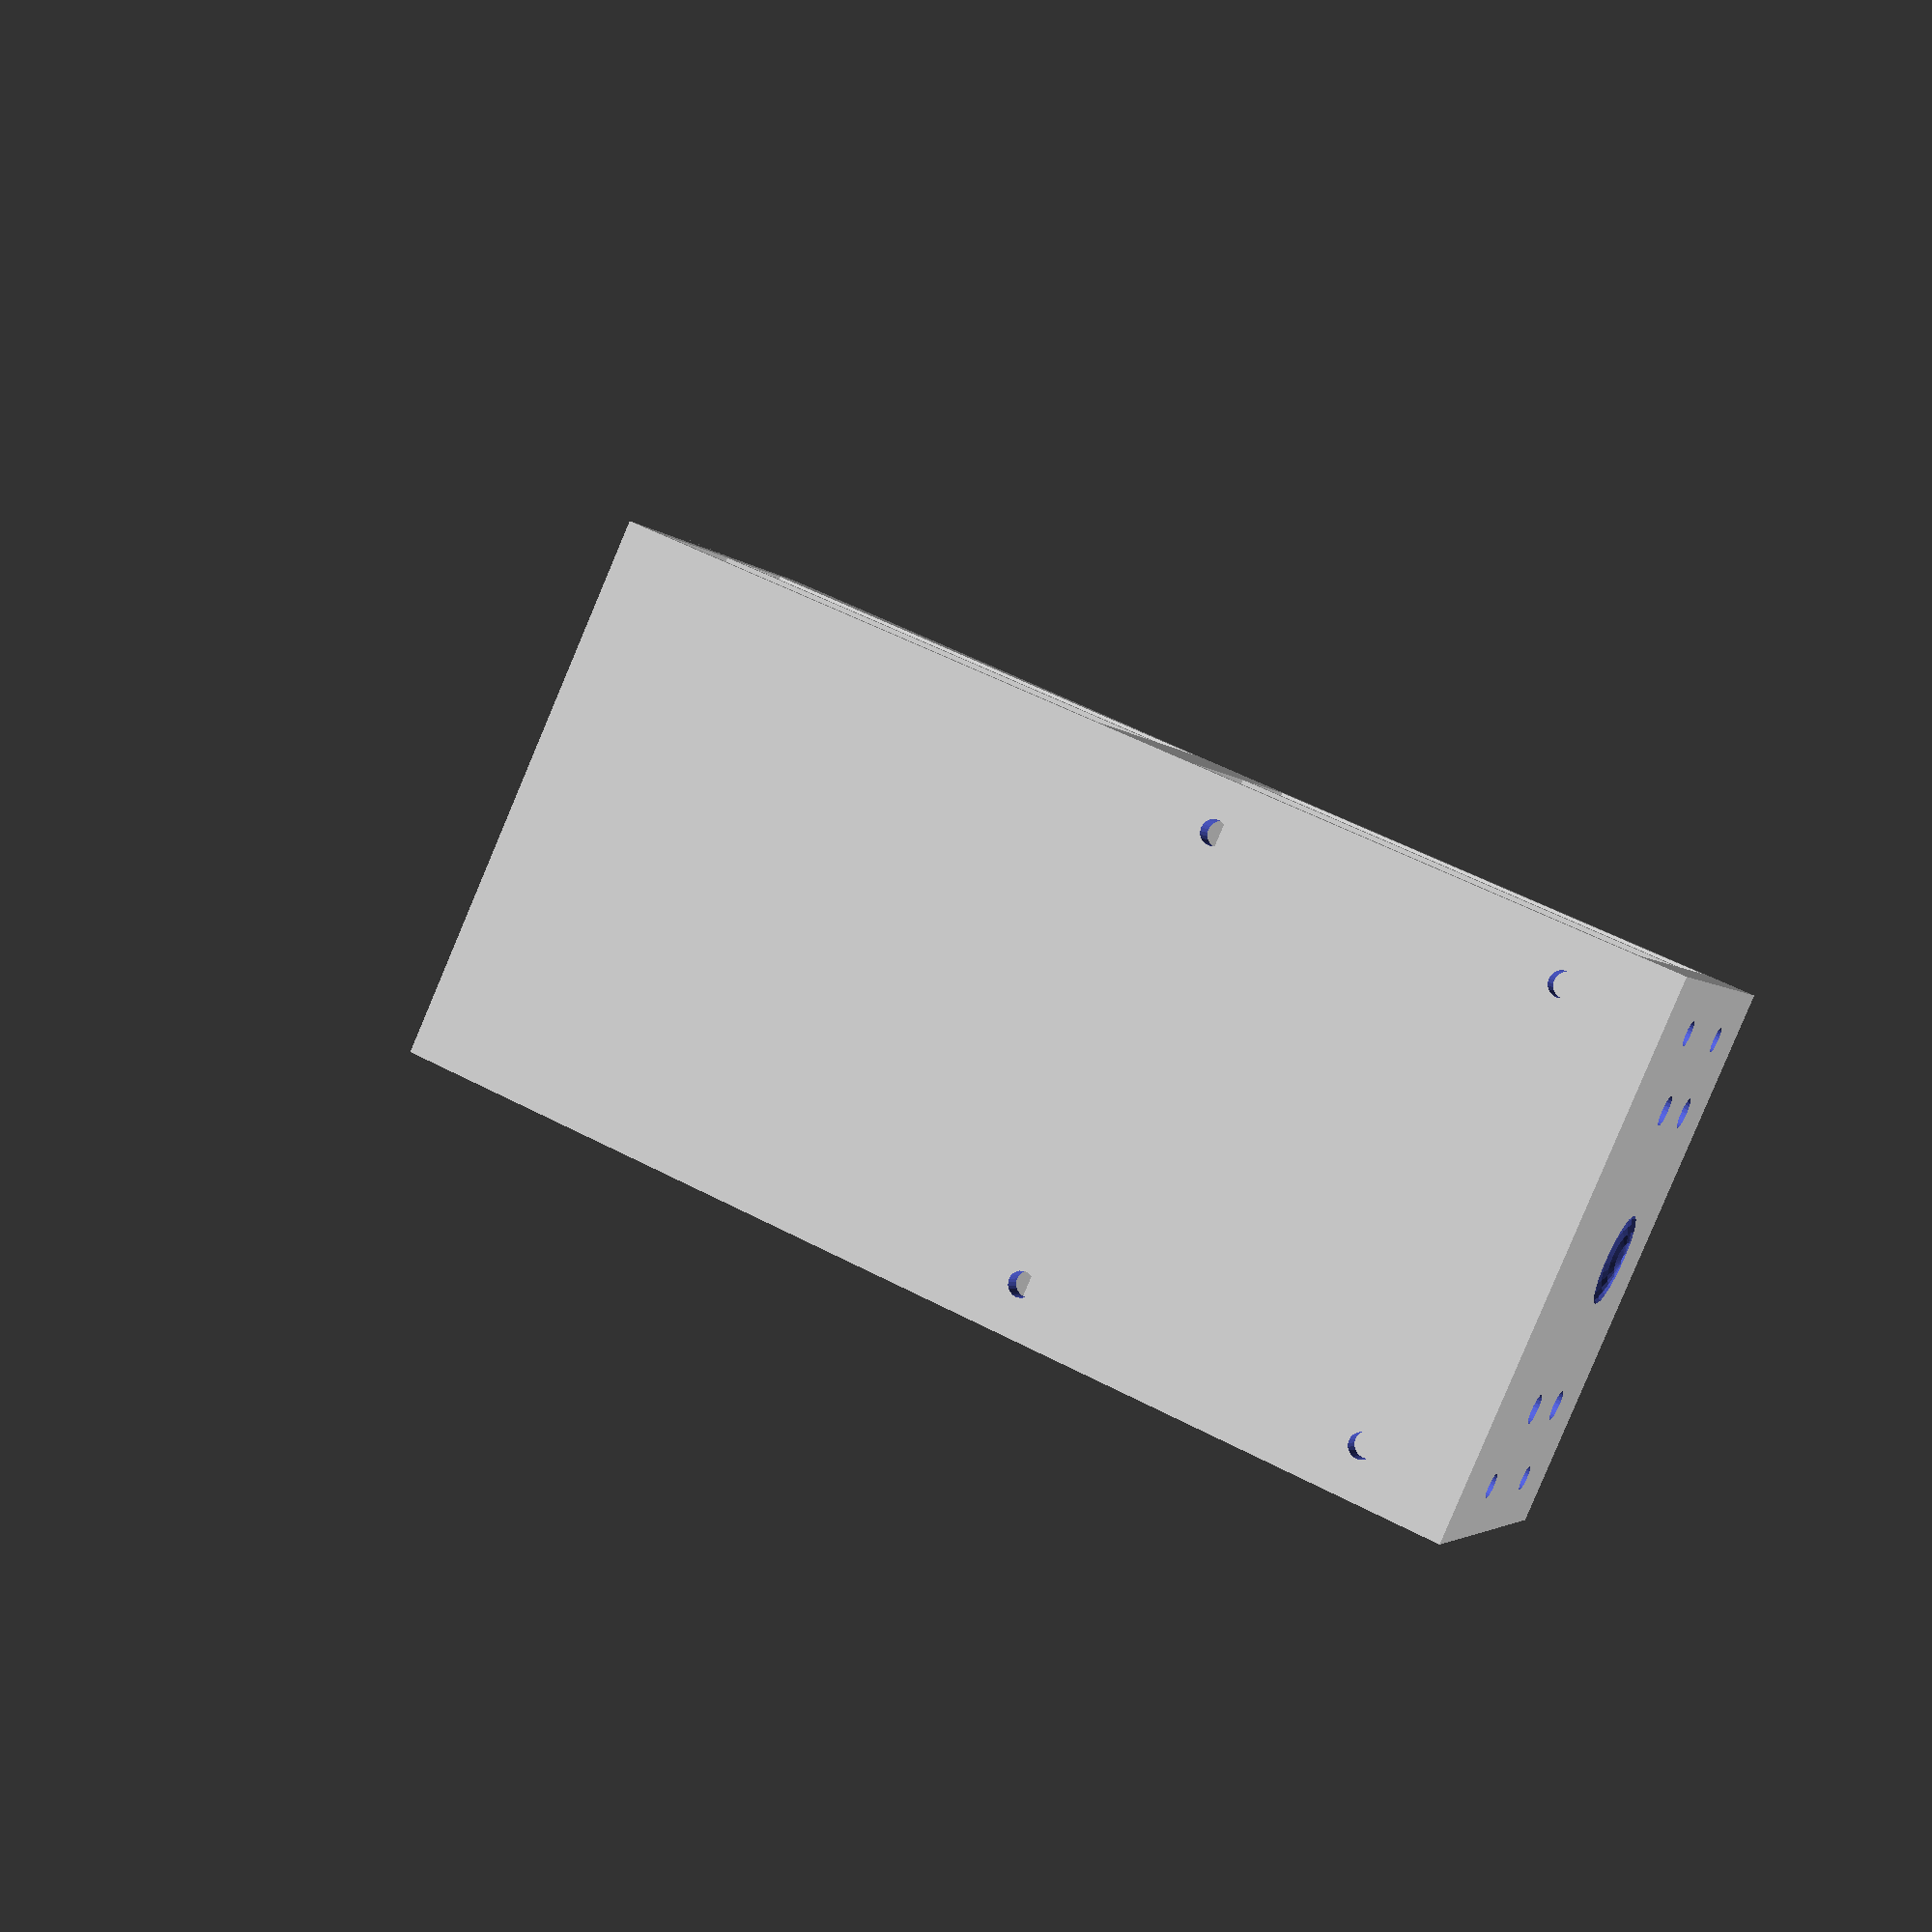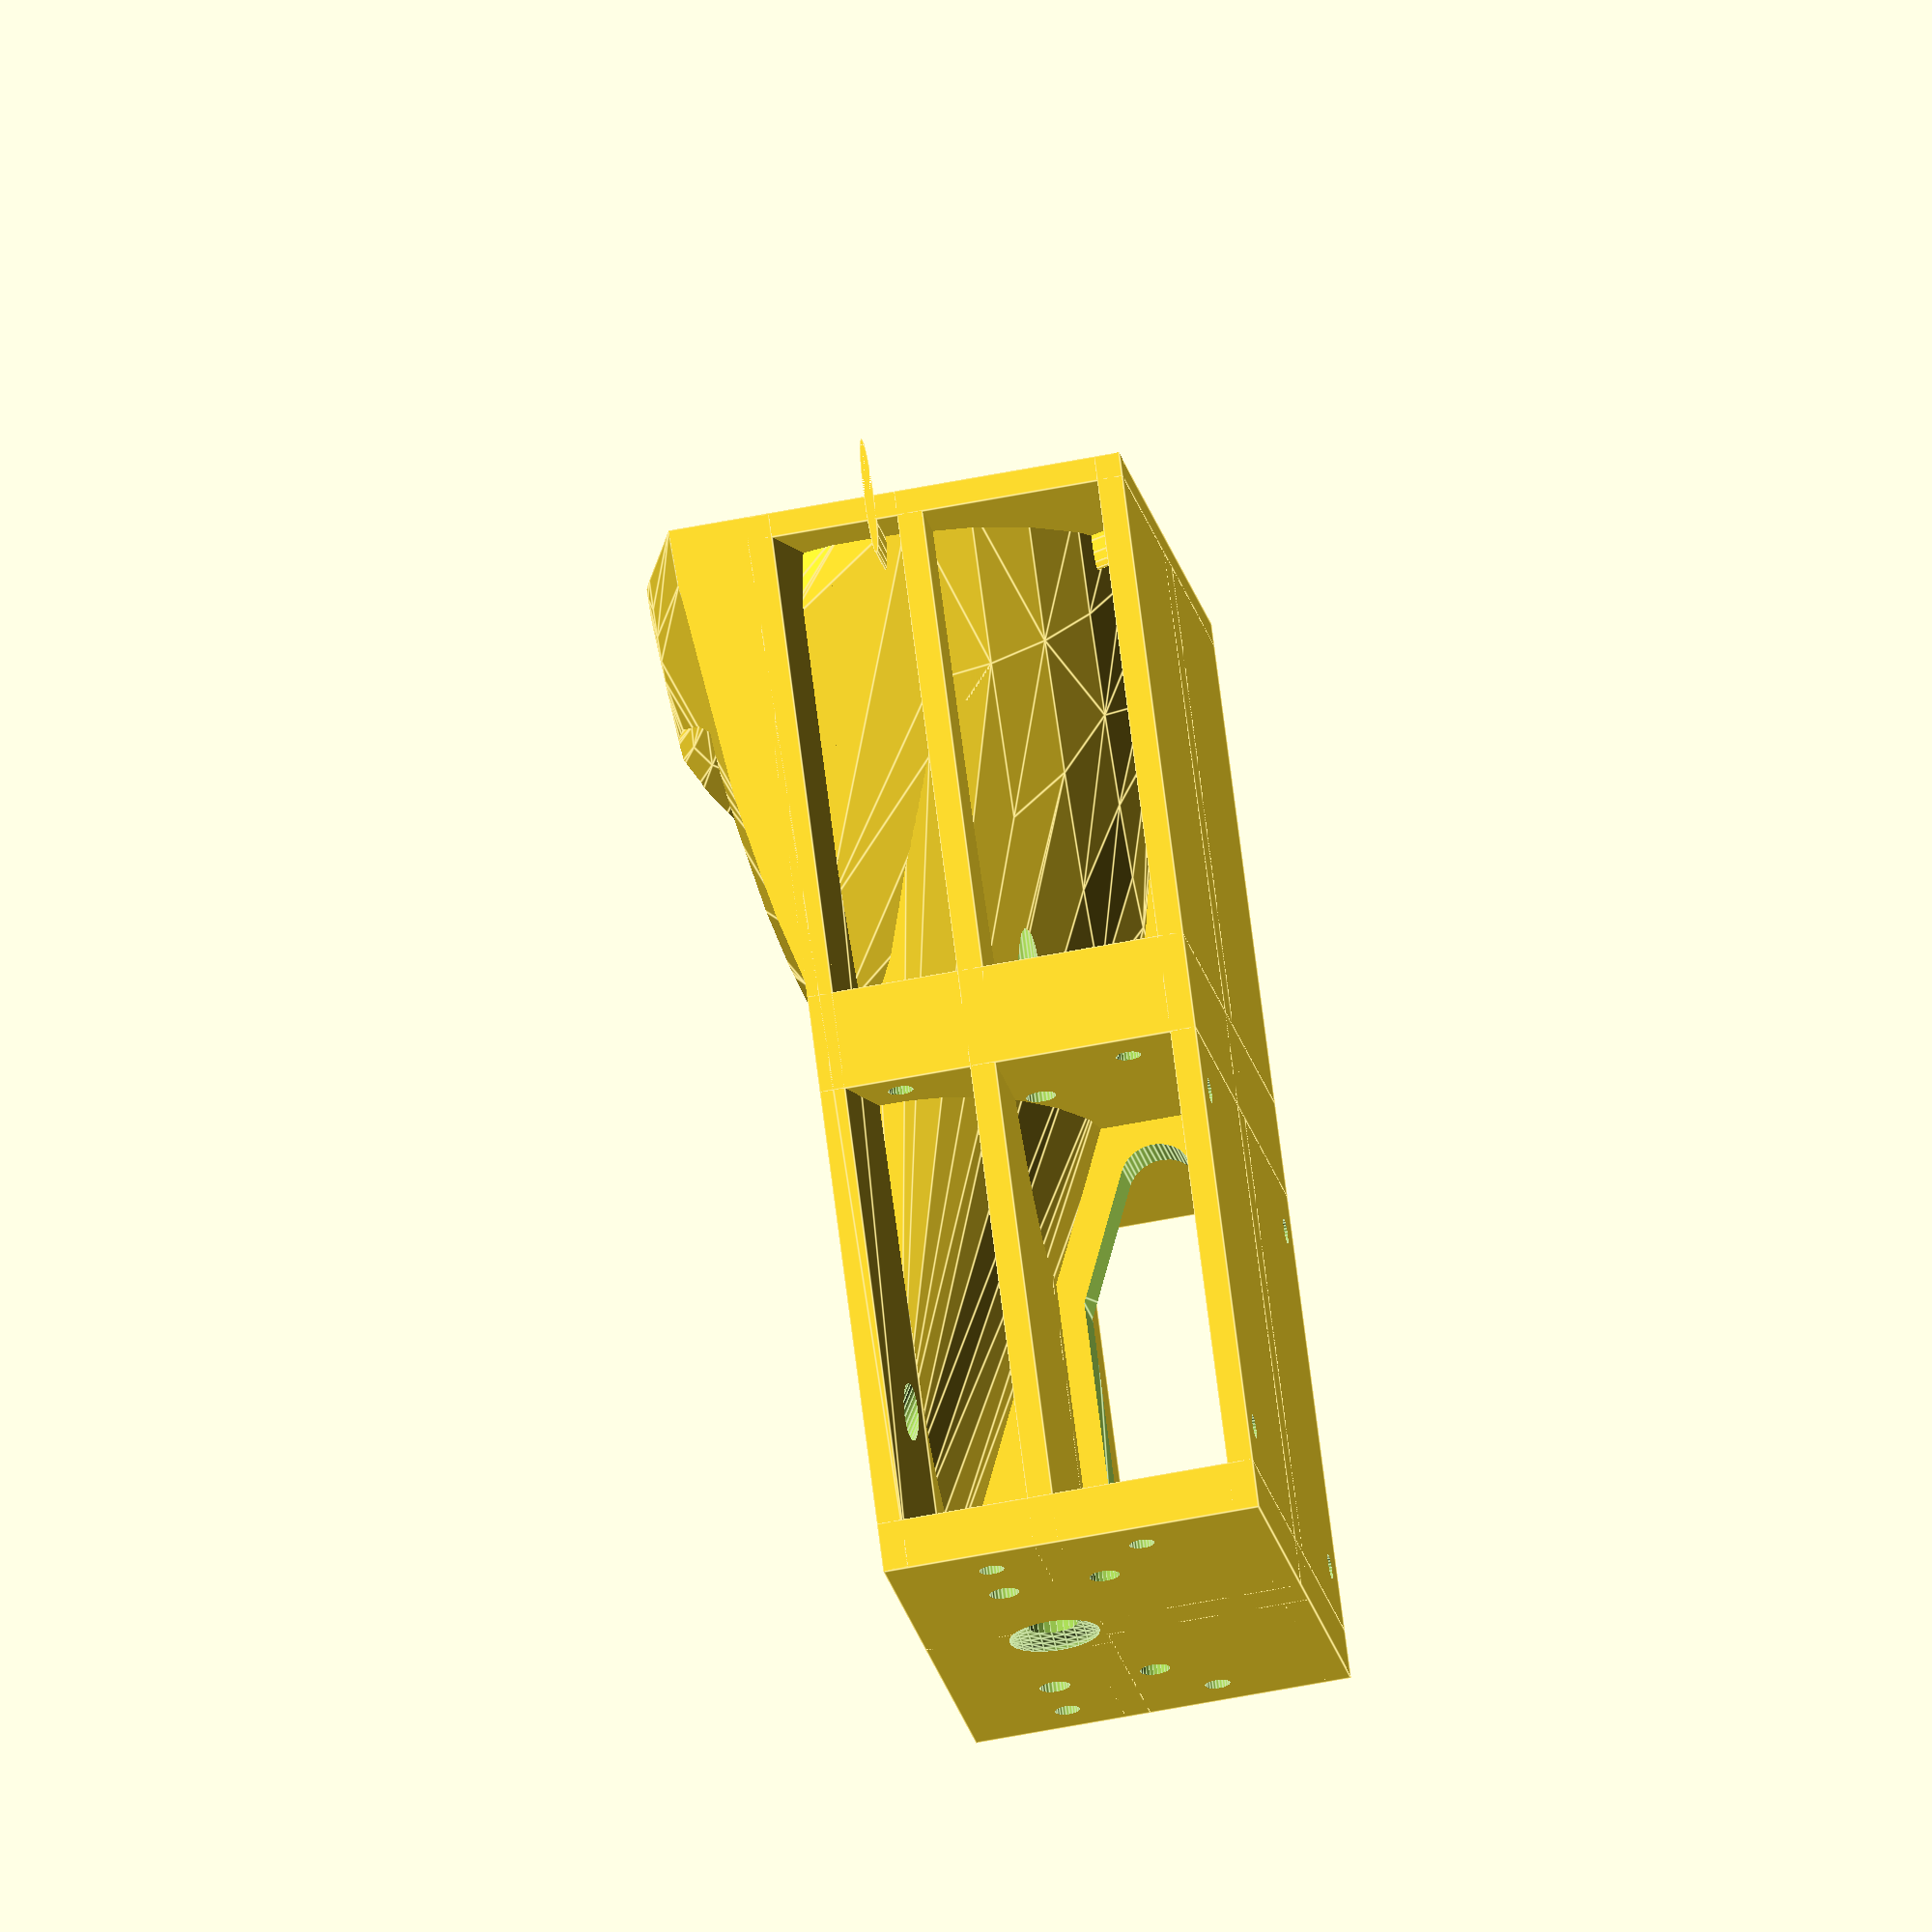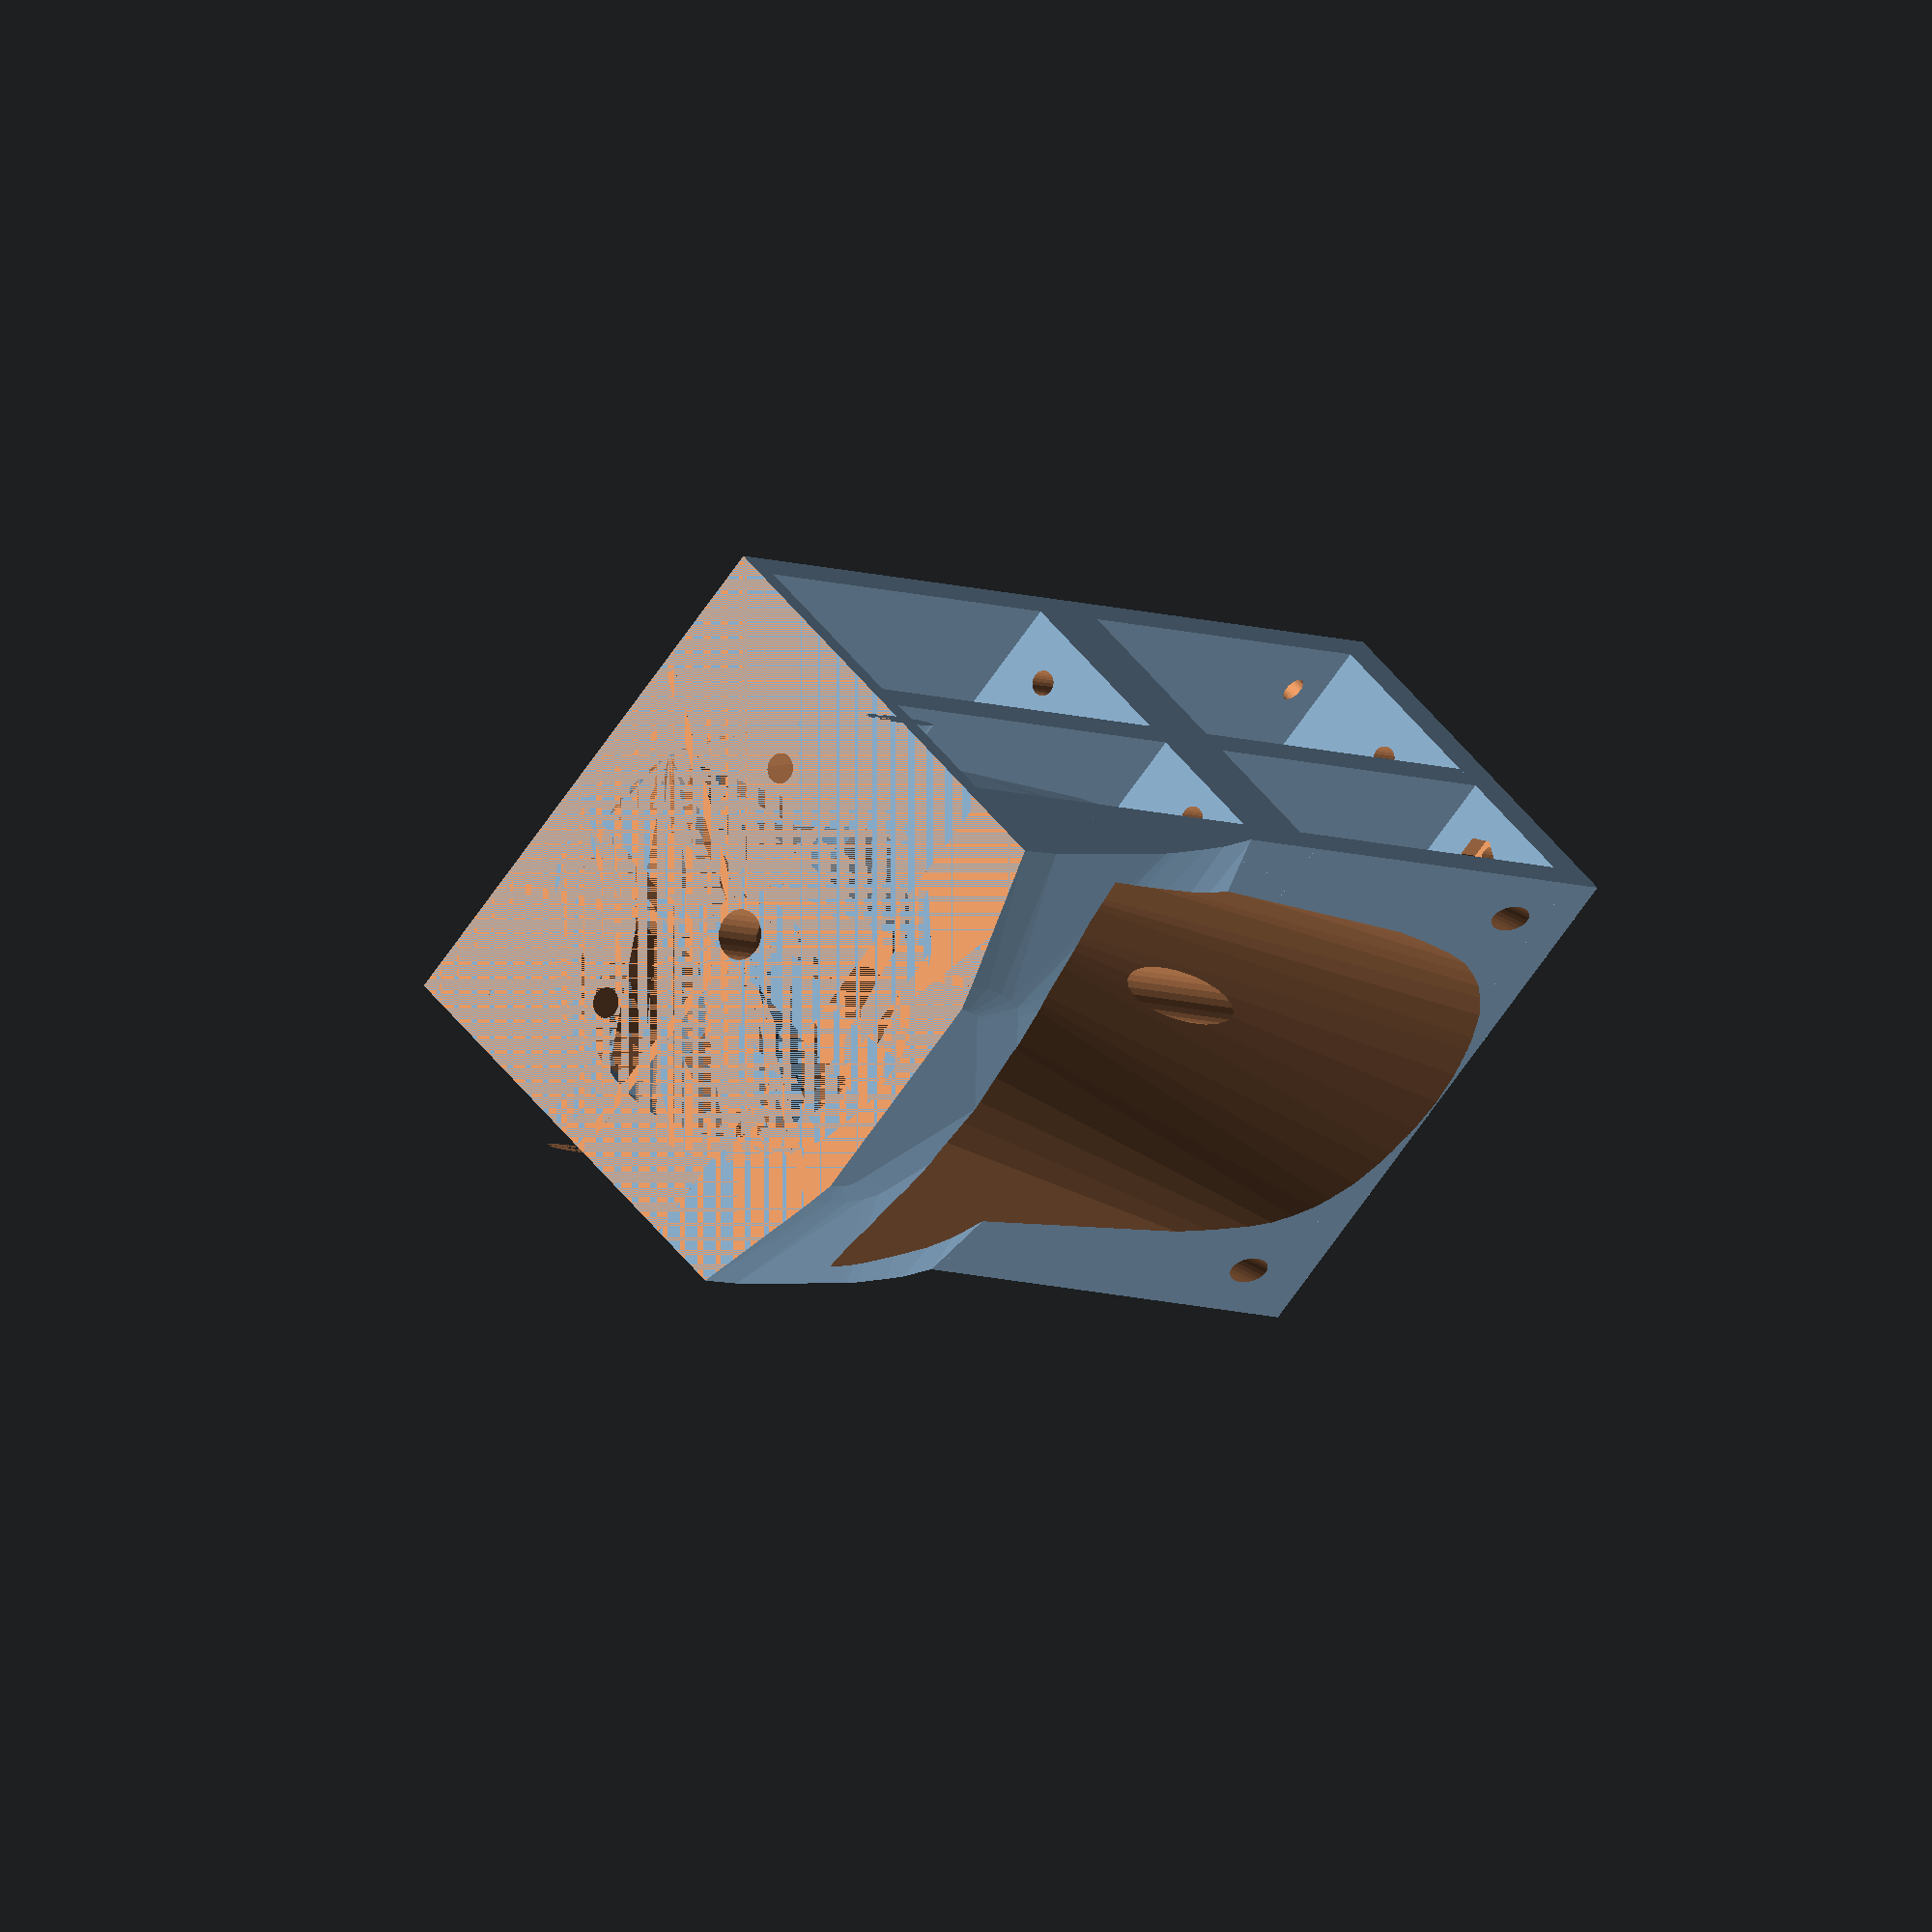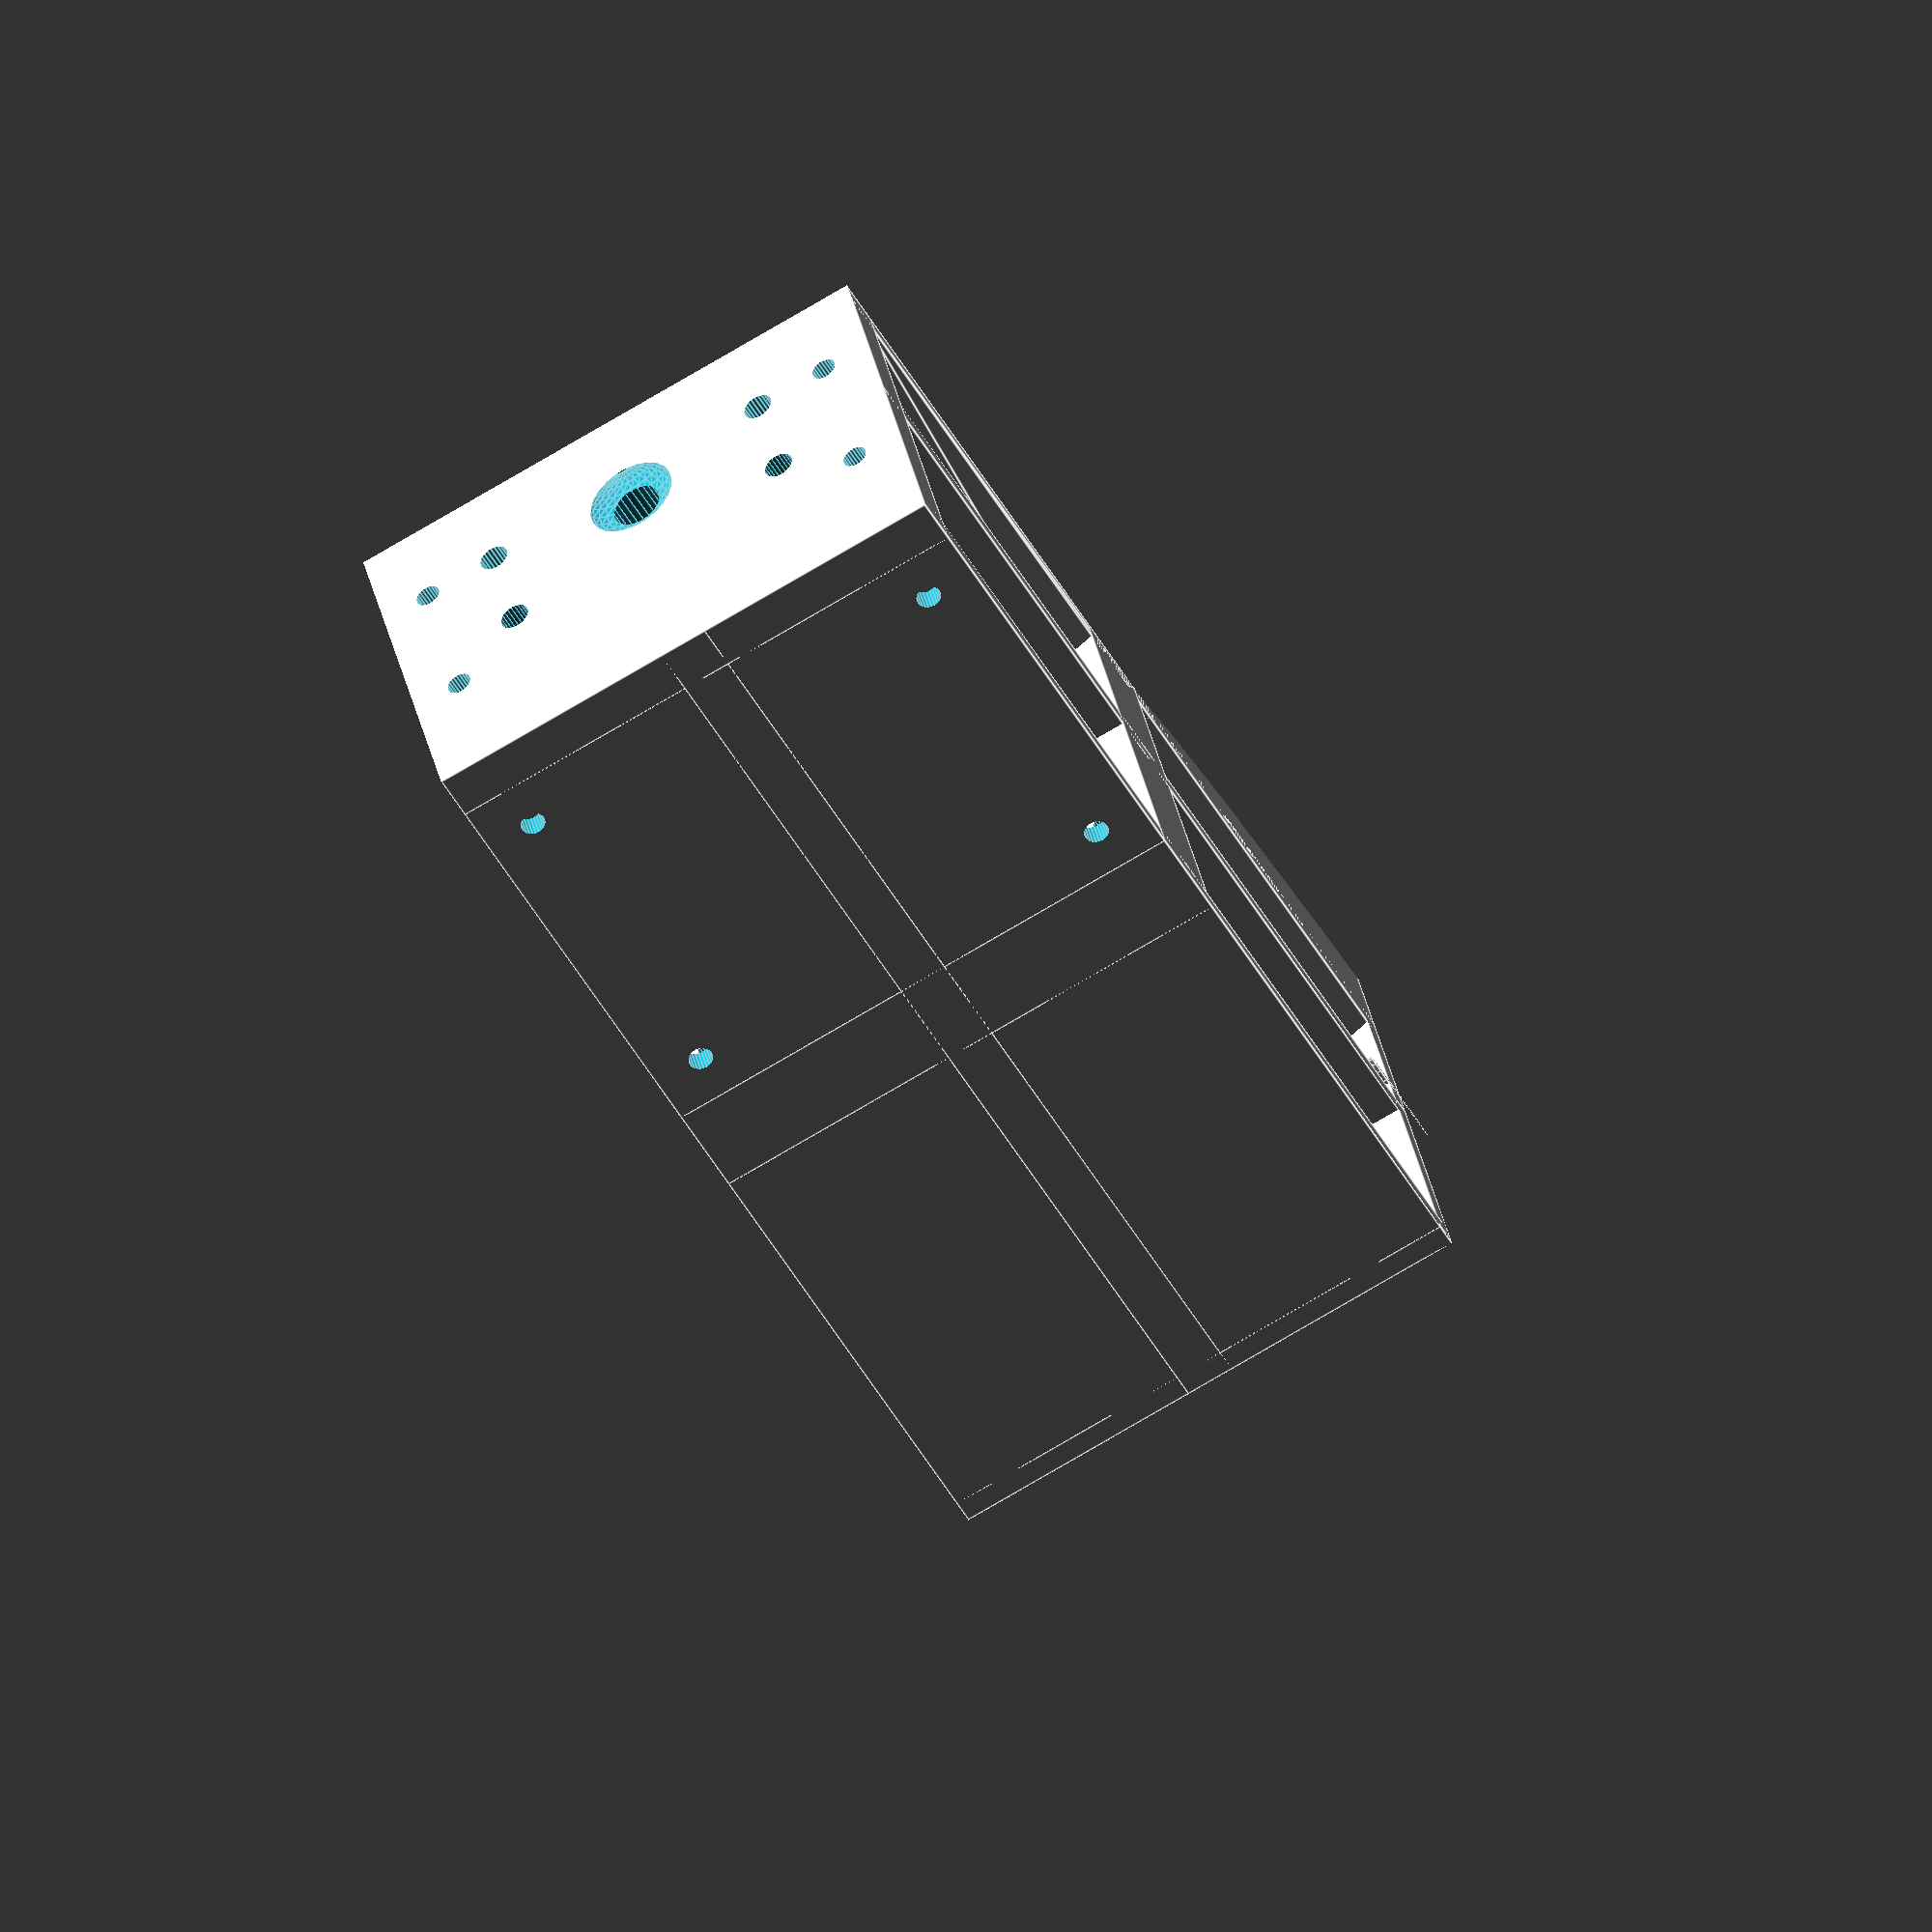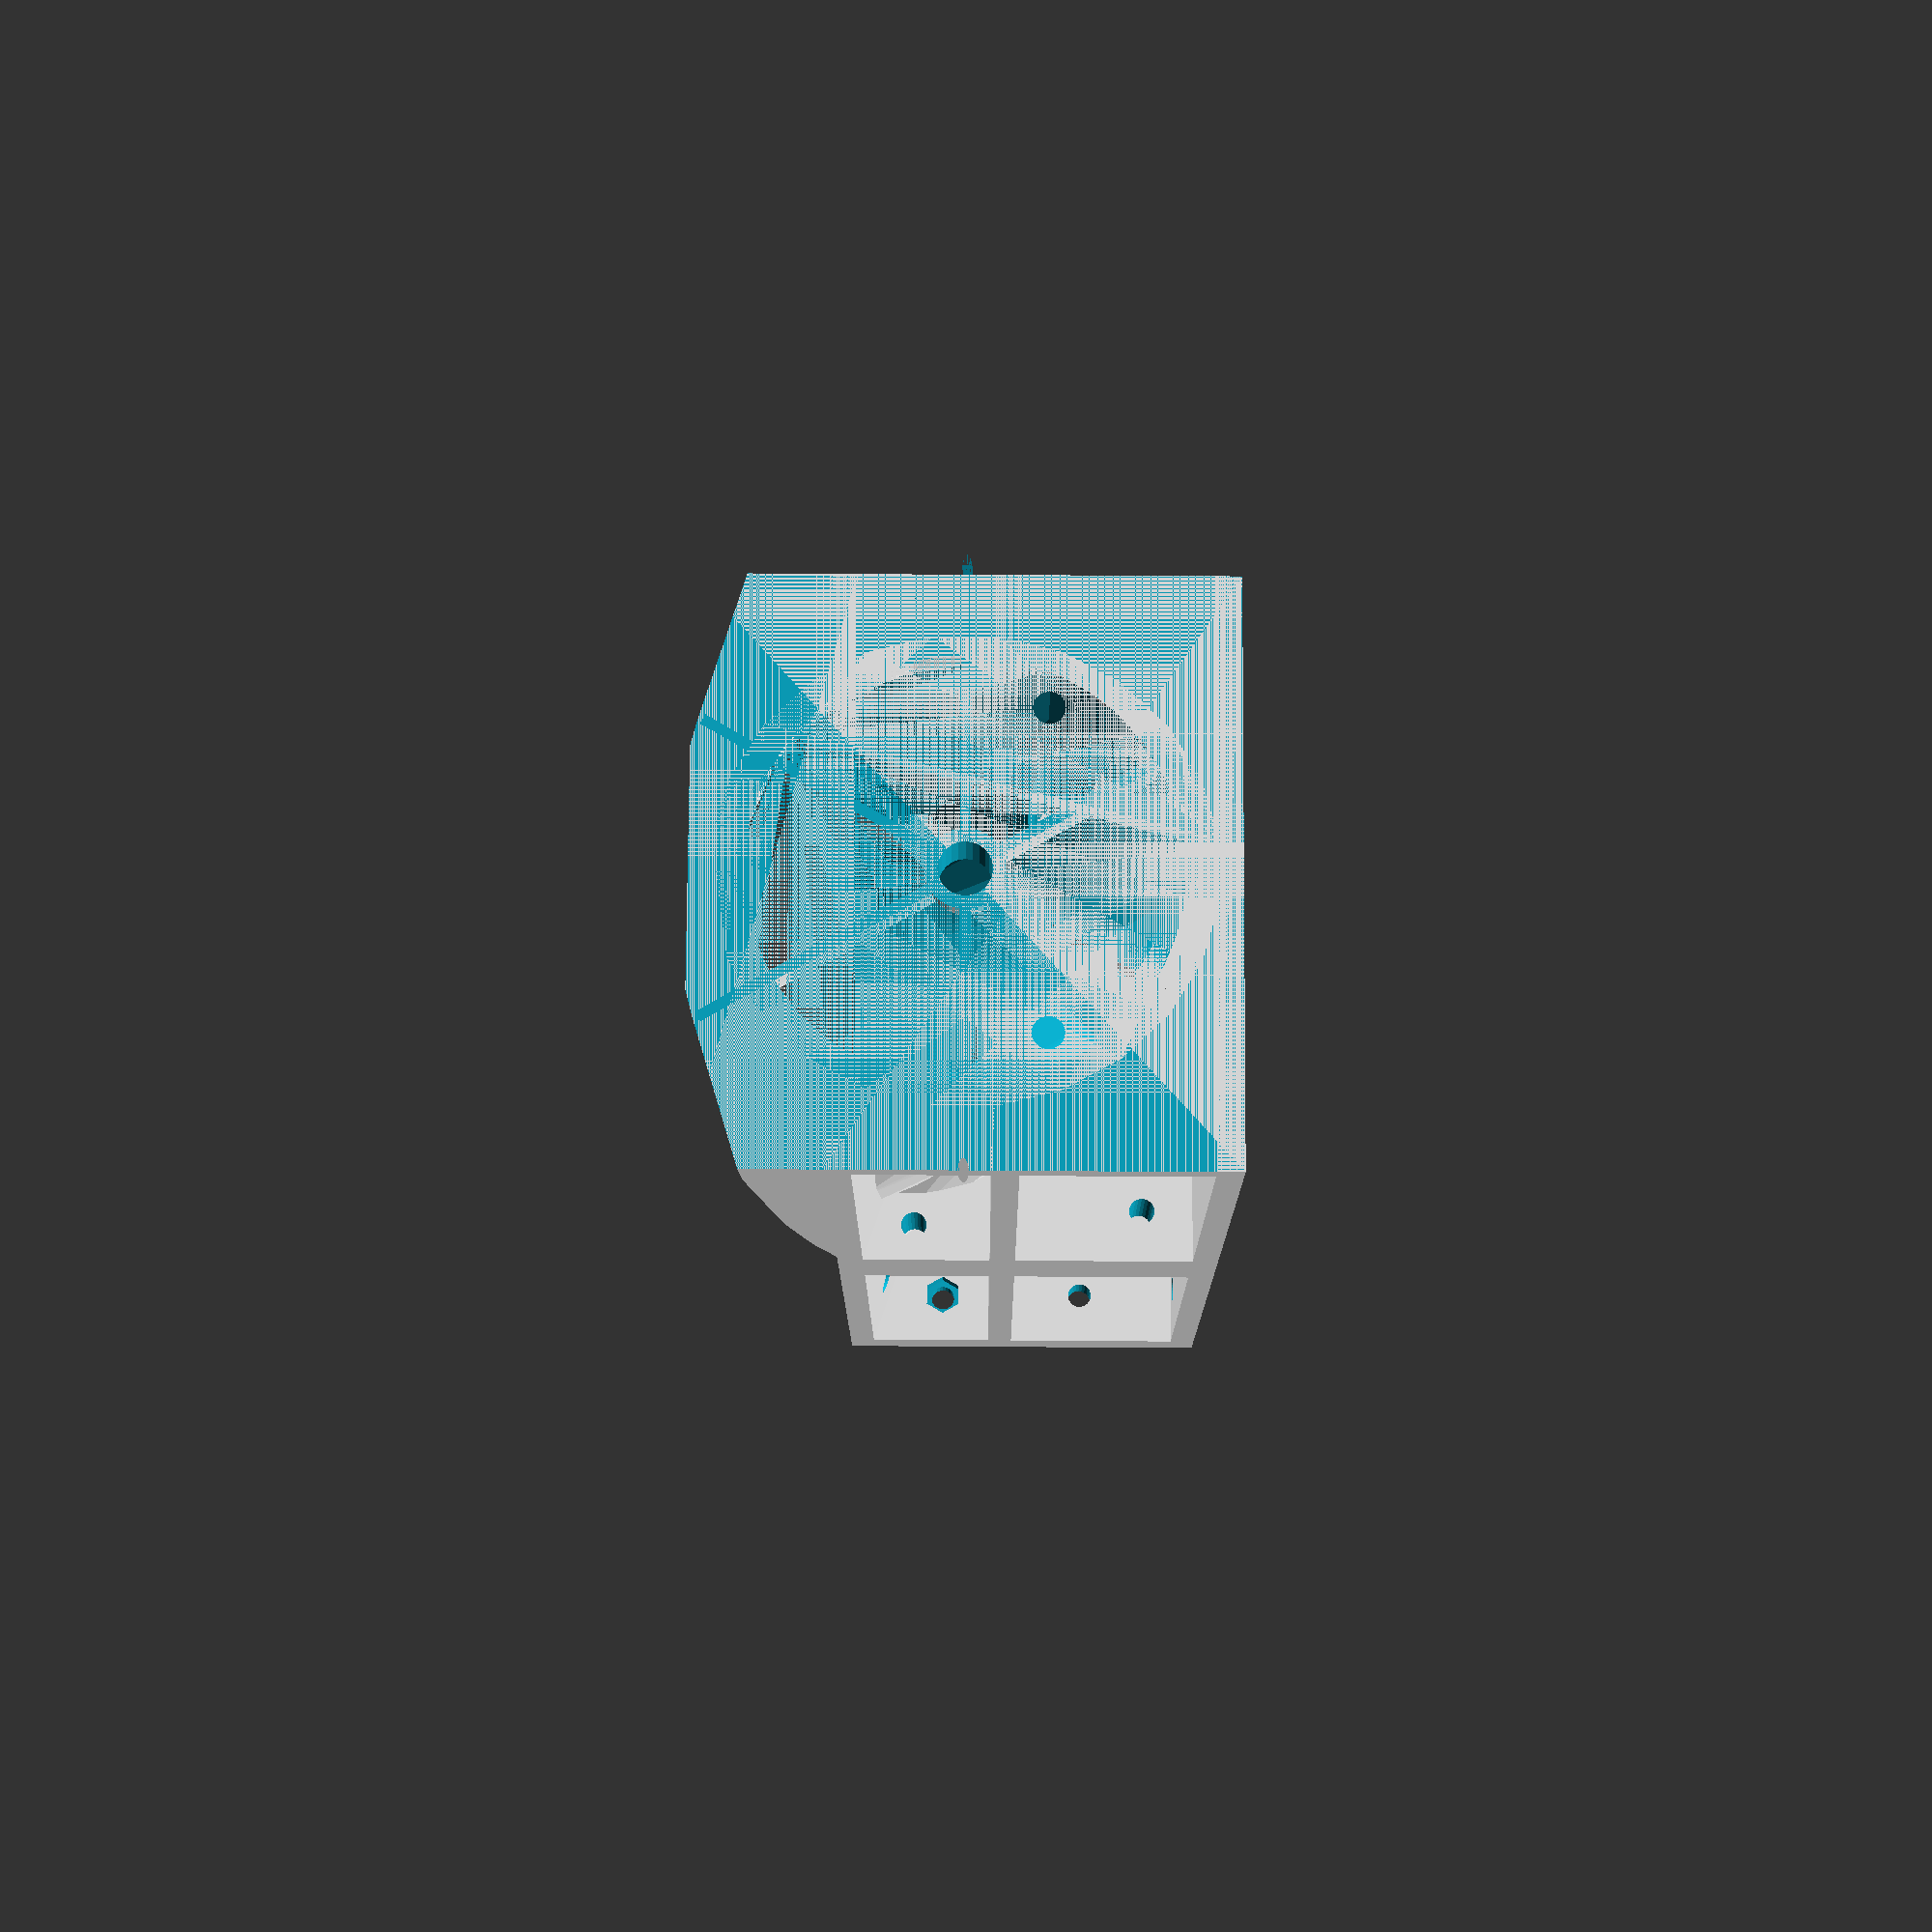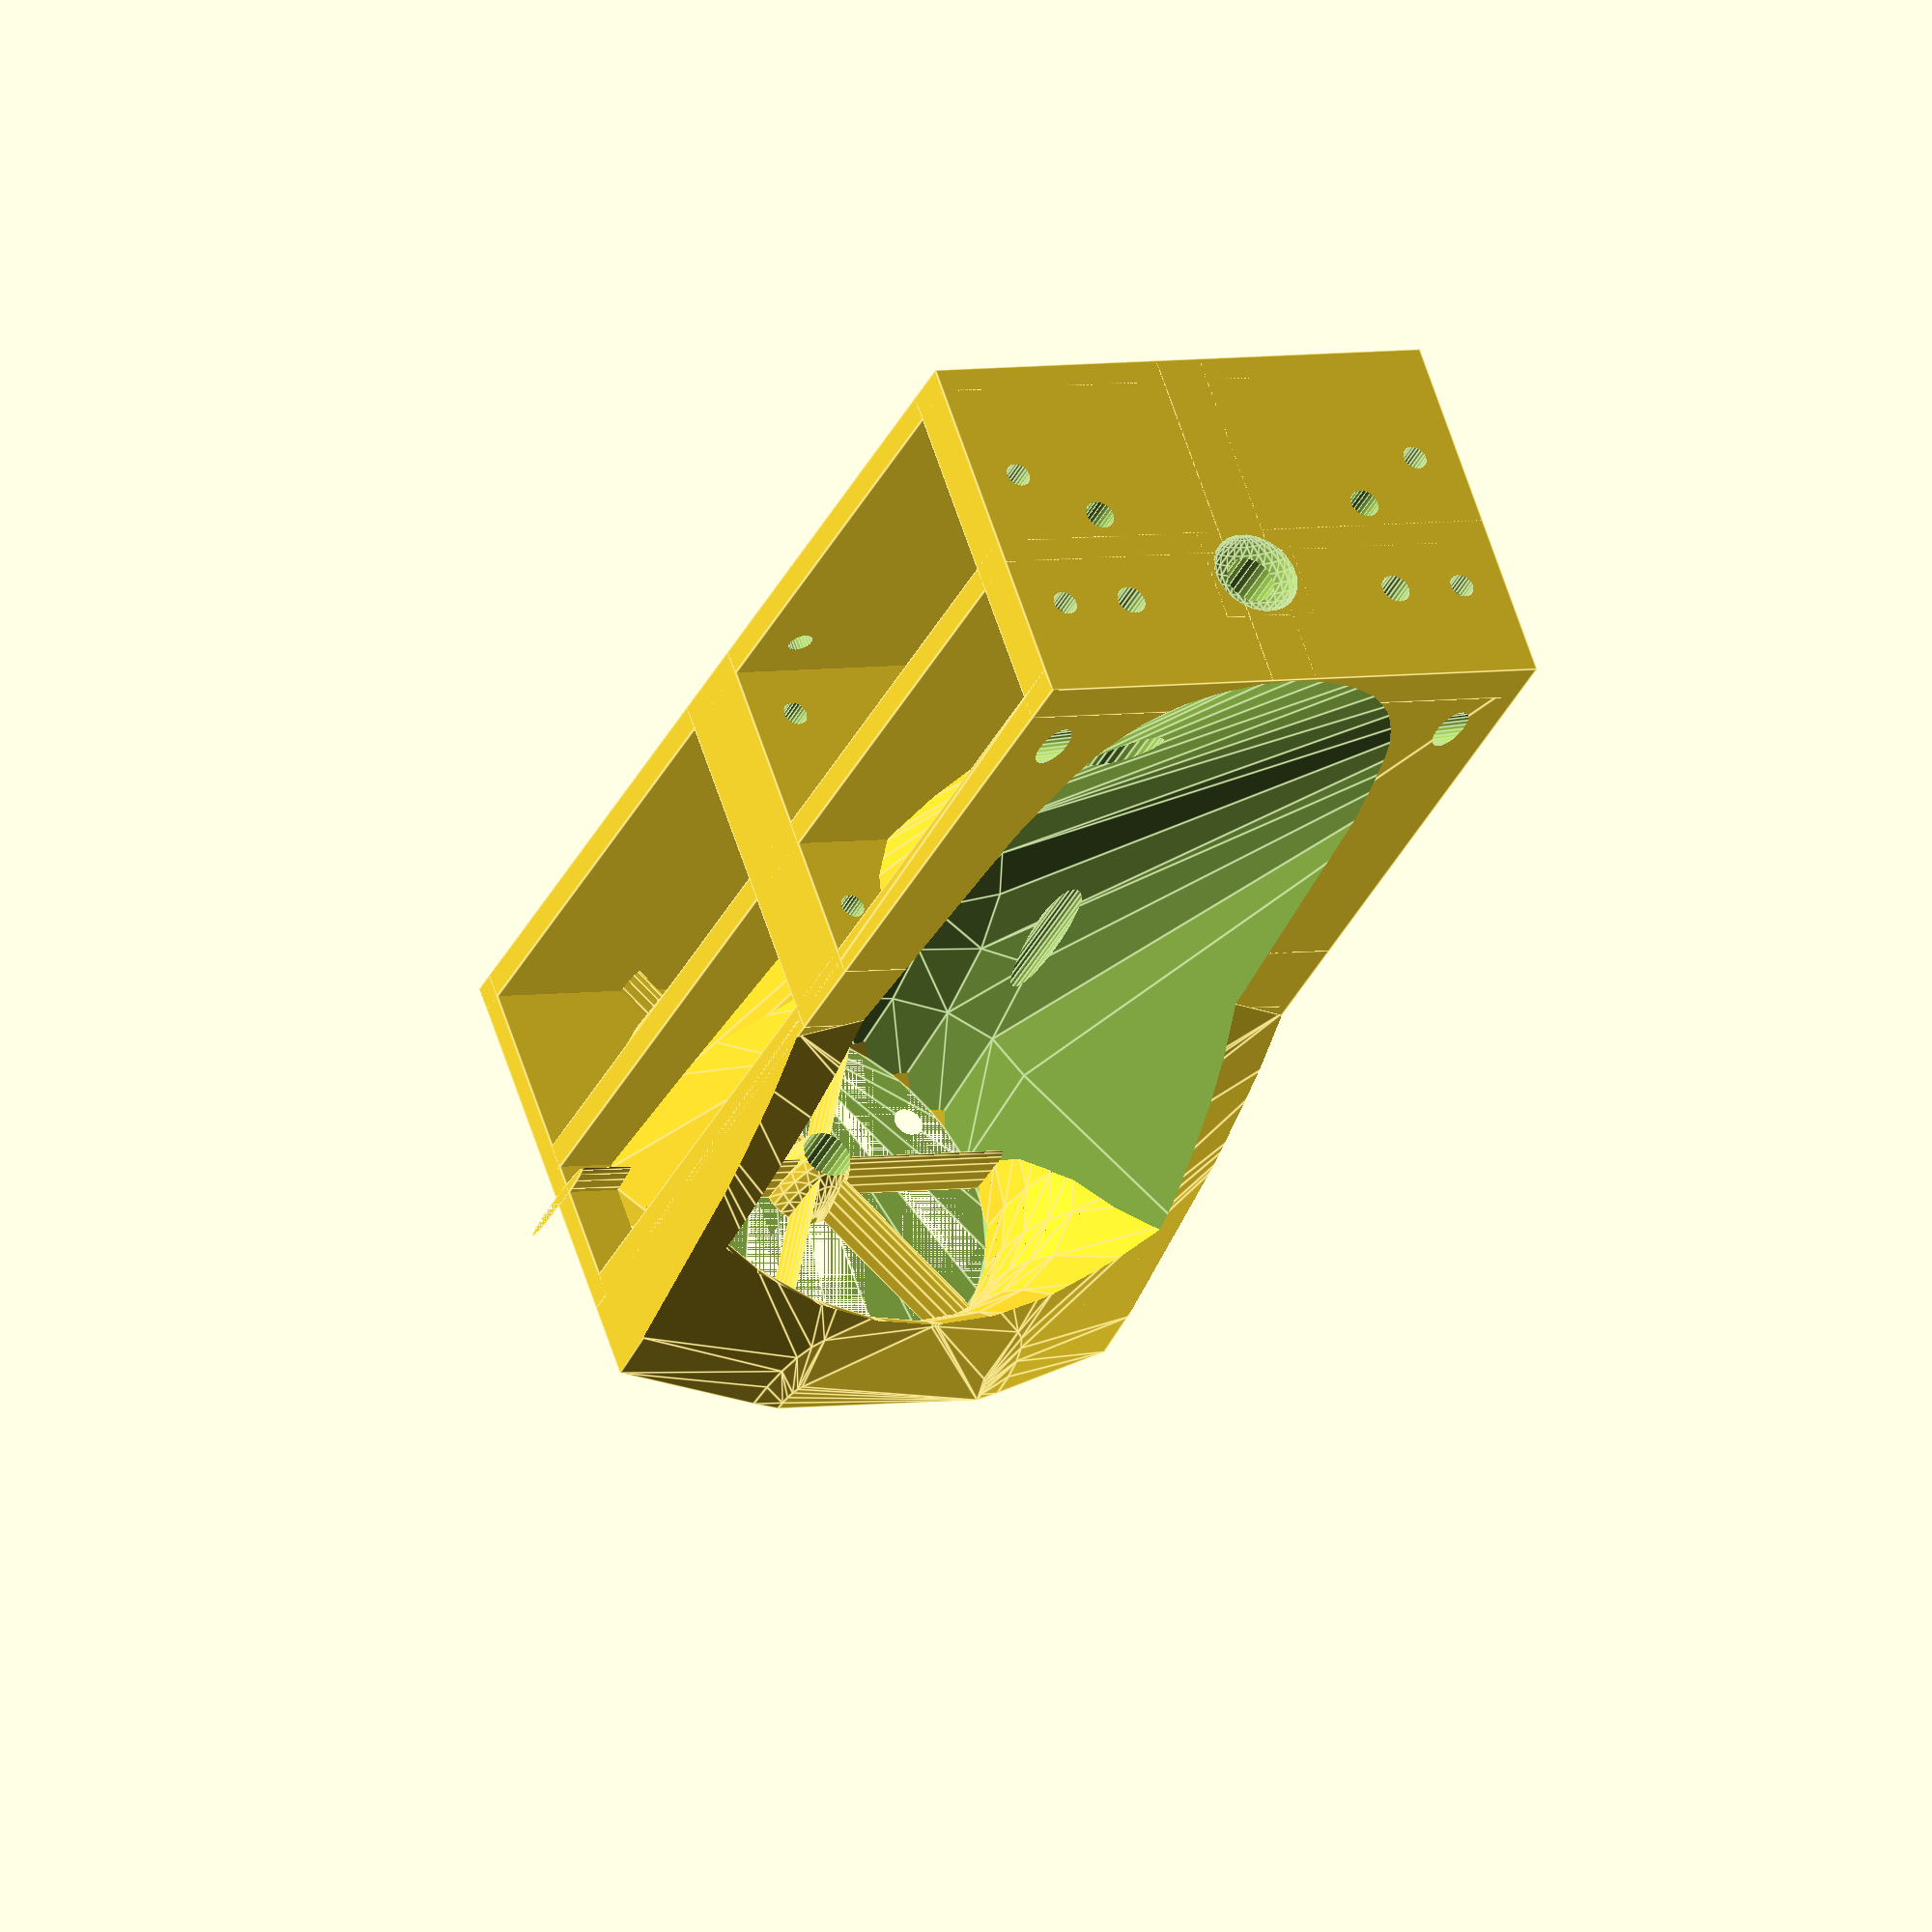
<openscad>
// SPDX-License-Identifier: CC-BY-SA-4.0
//
//Jet Intake
//
//Copyright (C) 2018 Peter Bennett <thelargeostrich@gmail.com>
//
//This design is licensed under a Creative Commons Attribution-ShareAlike
//4.0 International license.
//
//You are free to:
//  Share — copy and redistribute the material in any medium or format
//  Adapt — remix, transform, and build upon the material
//          for any purpose, even commercially.
//
//Under the following terms:
//
//  Attribution — You must give appropriate credit, provide a link to
//                the license, and indicate if changes were made. You
//                may do so in any reasonable manner, but not in any
//                way that suggests the licensor endorses you or your use.
//  ShareAlike  — If you remix, transform, or build upon the material,
//                you must distribute your contributions under the same
//                license as the original.
//  No additional restrictions — You may not apply legal terms or
//                technological measures that legally restrict others
//                from doing anything the license permits.

//half selection and rotation for printing at the bottom of this file

$fn=24;
LENGTH=220;
module toroid (){
    translate([0,LENGTH/2,50])
        rotate([90,0,0])
            scale([1,1,2])
                rotate_extrude(convexity = 10)
                    hull(){
                        translate([55,0,0])
                            circle(r = 15);
                        translate([85,30,0])
                            circle(r = 1);
                    }
}
module boundingbox (){
    hull(){
        translate([0,-LENGTH/2,57.5])
            rotate([90,0,0])
                cube([110,85,0.01], center=true);
        translate([0,LENGTH/2,50])
            rotate([90,0,0])
                cube([110,100,0.01], center=true);
    };
}
module cavity () {
    //main cavity
    hull(){
        difference(){
            translate([0,LENGTH/2,50])
                scale([1,3,1])
                    sphere(r=40, center=true);
            translate([0,LENGTH,50])
                cube([100,LENGTH,100], center=true);
        };
        translate([0,-142.5,-0.5])
            rotate([0,0,0])
                scale([1,(60)/80,1])
                    cylinder(r=40, h=1, center=true);
        translate([0,60,-0.5])
            rotate([0,0,0])
                scale([1.3,(55)/80,1])
                    cylinder(r=40, h=1, center=true);
    };
}
module body(){
    //tube body
    hull(){
        difference(){
            translate([0,LENGTH/2,50])
                scale([0.95,3,1])
                    sphere(r=46, center=true);
            translate([0,LENGTH,50])
                cube([100,LENGTH,100], center=true);
        };
        translate([0,60,29.5])
            rotate([0,0,0])
                scale([1,(LENGTH-120)/80,1])
                    cylinder(r=40, h=1, center=true);
        translate([0,-80,29.5])
            rotate([0,0,0])
                scale([1,(LENGTH-160)/80,1])
                    cylinder(r=40, h=1, center=true);
    };
    hull(){
        difference(){
            translate([0,LENGTH/2,50])
                scale([0.95,3,1])
                    sphere(r=46, center=true);
            translate([0,LENGTH,50])
                cube([100,LENGTH,100], center=true);
        };
        translate([0,30,29.5])
            rotate([0,0,0])
                scale([1.15,(LENGTH-60)/80,1])
                    cylinder(r=40, h=1, center=true);
        translate([0,90,29.5])
            rotate([0,0,0])
                scale([1.15,(LENGTH-180)/80,1])
                    cylinder(r=40, h=1, center=true);
    };
    //base
    hull(){
        translate([0,-LENGTH/2+0.1,27.5])
            rotate([90,0,0])
                cube([110,5,0.01], center=true);
        translate([0,LENGTH/2-0.1,27.5])
            rotate([90,0,0])
                cube([110,5,0.01], center=true);
        translate([0,-LENGTH/2+0.1,30])
            rotate([90,0,0])
                cube([80,10,0.01], center=true);
        translate([0,LENGTH/2-0.1,30])
            rotate([90,0,0])
                cube([80,10,0.01], center=true);
    };
    //scoop
    intersection(){
        hull(){
            translate([0,40,27.5])
                scale([1.4,0.7,1])
                    cylinder(r=55,h=5, center=true);
            translate([0,LENGTH/2-0.01,25])
                rotate([0,90,0])
                    scale([1,3,1])
                        cylinder(r=15,h=110, center=true);
            difference(){
                hull(){
                    translate([20,110,20])
                        rotate([0,0,0])
                            scale([1,3,1])
                                sphere(r=20, center=true);
                    translate([0,90,20])
                        rotate([0,0,0])
                            scale([1,3,1])
                                sphere(r=20, center=true);
                    translate([-20,110,20])
                        rotate([0,0,0])
                            scale([1,3,1])
                                sphere(r=20, center=true);
                };
                translate([0,0,100])
                    cube([200,400,160],center=true);
            };
        };
        translate([0,LENGTH/4,15])
            cube([110,LENGTH/2,30],center=true);
    };
    //box faces
    //top
    translate([0,0,97.5])
        rotate([0,0,0])
            cube([110,LENGTH,5], center=true);
    //middle
    translate([0,0,50])
        rotate([0,0,0])
            cube([20,LENGTH,20], center=true);
    //middle
    translate([0,0,57.5])
        rotate([0,0,0])
            cube([110,LENGTH,5], center=true);
    //middle
    translate([0,0,62.5])
        rotate([0,0,0])
            cube([10,LENGTH,75], center=true);
    //centre
    translate([0,0,62.5])
        rotate([0,0,0])
            cube([110,20,75], center=true);
    //end plates
    translate([0,LENGTH/2-2.5,62.5])
        rotate([0,0,0])
            cube([110,5,75], center=true);
    translate([0,-LENGTH/2+5,62.5])
        rotate([0,0,0])
            cube([110,10,75], center=true);
};
module full () {
    difference(){
        body();
        cavity ();
        //bolt holes
        //exit end
        translate([48,LENGTH/2,40])
            rotate([90,0,0])
                cylinder(r=2.5,h=22,center=true);
        translate([-48,LENGTH/2,40])
            rotate([90,0,0])
                cylinder(r=2.5,h=22,center=true);
        translate([45,LENGTH/2,85])
            rotate([90,0,0])
                cylinder(r=2.5,h=22,center=true);
        translate([-45,LENGTH/2,85])
            rotate([90,0,0])
                cylinder(r=2.5,h=22,center=true);
        //motor end
        translate([45,-LENGTH/2,45])
            rotate([90,0,0])
                cylinder(r=2.5,h=22,center=true);
        translate([-45,-LENGTH/2,45])
            rotate([90,0,0])
                cylinder(r=2.5,h=22,center=true);
        translate([45,-LENGTH/2+10,45])
            rotate([90,0,0])
                cylinder(r=4,h=10,center=true,$fn=6);
        translate([-45,-LENGTH/2+10,45])
            rotate([90,0,0])
                cylinder(r=4,h=10,center=true,$fn=6);
        translate([45,-LENGTH/2,75])
            rotate([90,0,0])
                cylinder(r=2.5,h=22,center=true);
        translate([-45,-LENGTH/2,75])
            rotate([90,0,0])
                cylinder(r=2.5,h=22,center=true);
        //middle
        translate([48,0,40])
            rotate([90,0,0])
                cylinder(r=2.5,h=22,center=true);
        translate([-48,0,40])
            rotate([90,0,0])
                cylinder(r=2.5,h=22,center=true);
        translate([45,0,85])
            rotate([90,0,0])
                cylinder(r=2.5,h=22,center=true);
        translate([-45,0,85])
            rotate([90,0,0])
                cylinder(r=2.5,h=22,center=true);
        //top
        translate([45,-90,100])
            rotate([0,0,0])
                cylinder(r=2.5,h=22,center=true);
        translate([-45,-90,100])
            rotate([0,0,0])
                cylinder(r=2.5,h=22,center=true);
        translate([45,-20,100])
            rotate([0,0,0])
                cylinder(r=2.5,h=22,center=true);
        translate([-45,-20,100])
            rotate([0,0,0])
                cylinder(r=2.5,h=22,center=true);
        //cooling hose holes
        //intake
        translate([-30,-LENGTH/2,45])
            rotate([90,0,0])
                cylinder(r=3,h=22,center=true);
        translate([-45,-85,27.5])
            rotate([120,0,0])
                cylinder(r=3,h=40,center=true);
        //outlet
        translate([-30,0,65])
            rotate([90,0,0])
                cylinder(r=3,h=LENGTH+2,center=true);
        //intake
        translate([30,-LENGTH/2,45])
            rotate([90,0,0])
                cylinder(r=3,h=22,center=true);
        translate([45,-85,27.5])
            rotate([120,0,0])
                cylinder(r=3,h=40,center=true);
        //outlet
        translate([30,0,65])
            rotate([90,0,0])
                cylinder(r=3,h=LENGTH+2,center=true);
        //shaft hole
        translate([0,0,50])
            rotate([90,0,0])
                cylinder(r=5,h=LENGTH+2,center=true);
        //shaft sealing bit
        translate([0,-110,50])
            rotate([0,0,0])
                scale([3,1,3])
                    sphere(r=3, center=true);
        //centre plate through hole
        hull(){
            translate([0,-22.5,82.5])
                rotate([0,90,0])
                    cylinder(r=7.5,h=LENGTH+2,center=true);
            translate([0,-70,77.5])
                cube([20,50,25], center=true);
        }
    };
    //stators
    difference(){
        union(){
            translate([0,LENGTH/2,50])
                scale([1,12,1])
                    rotate([0,90,0])
                        cylinder(r=1, h=110, center=true);
            translate([0,LENGTH/2,50])
                scale([1,12,1])
                    rotate([0,30,0])
                        cylinder(r=1, h=110, center=true);
            translate([0,LENGTH/2,50])
                scale([1,12,1])
                    rotate([0,150,0])
                        cylinder(r=1, h=110, center=true);
            translate([0,LENGTH/2,50])
                scale([1,2.4,1])
                    rotate([0,0,0])
                        sphere(r=7.5, center=true);
        };
        translate([0,LENGTH,50])
            cube([110,LENGTH,100], center=true);
        translate([0,0,50])
            rotate([90,0,0])
                cylinder(r=5,h=LENGTH+2,center=true);
    };
}
intersection(){
    toroid();
    body();
};
//use this code to select halves to print
//change translate from positive to negative to select half
//rotate([-90,0,0])
//    intersection(){
        full();
//        translate([0,55,0])
//            cube([200,LENGTH/2,250],center=true);
//    };
</openscad>
<views>
elev=183.0 azim=114.1 roll=161.8 proj=p view=solid
elev=55.6 azim=323.0 roll=281.9 proj=o view=edges
elev=305.9 azim=44.1 roll=142.3 proj=o view=wireframe
elev=144.3 azim=331.4 roll=191.7 proj=o view=edges
elev=115.1 azim=167.5 roll=269.6 proj=p view=wireframe
elev=298.8 azim=154.8 roll=162.2 proj=o view=edges
</views>
